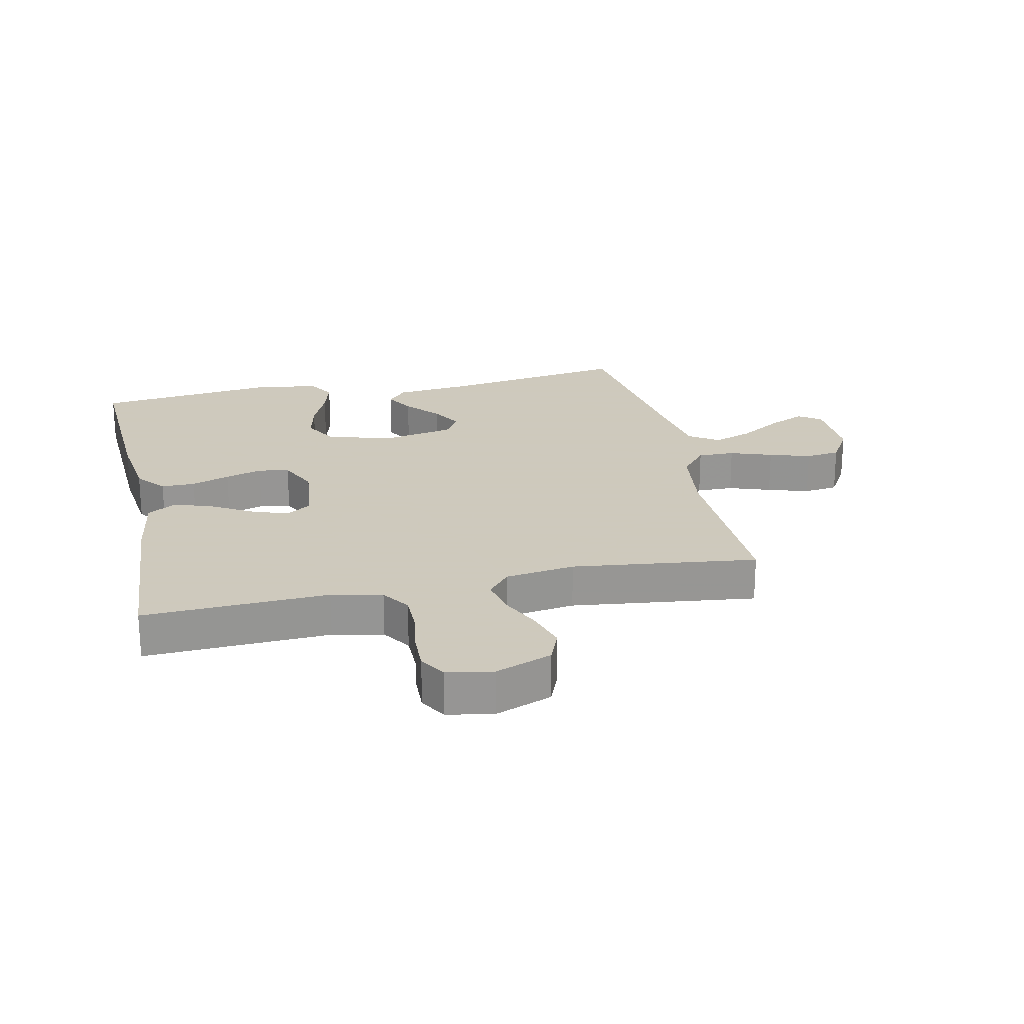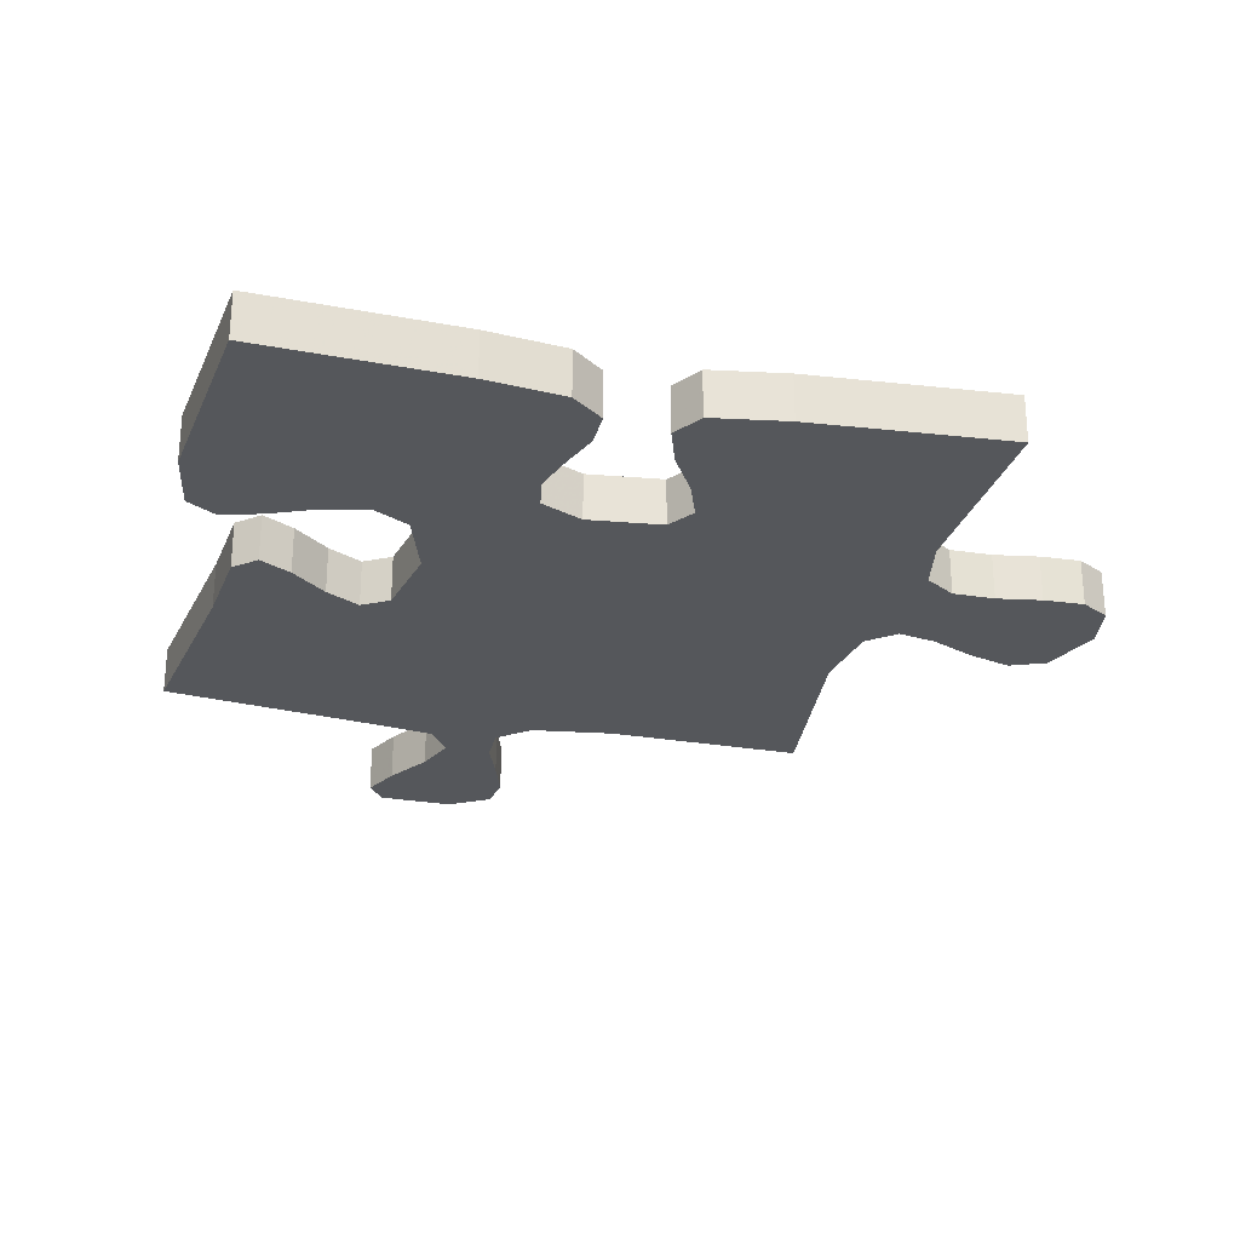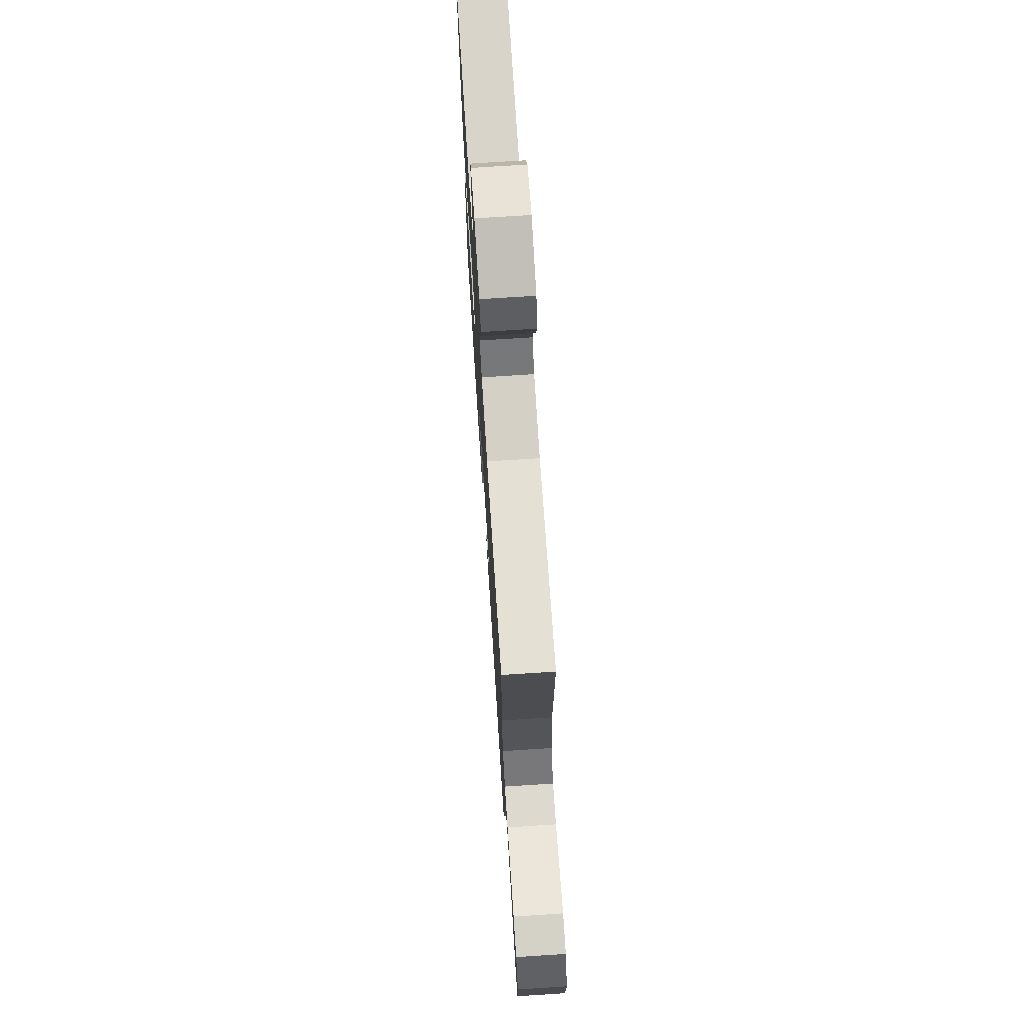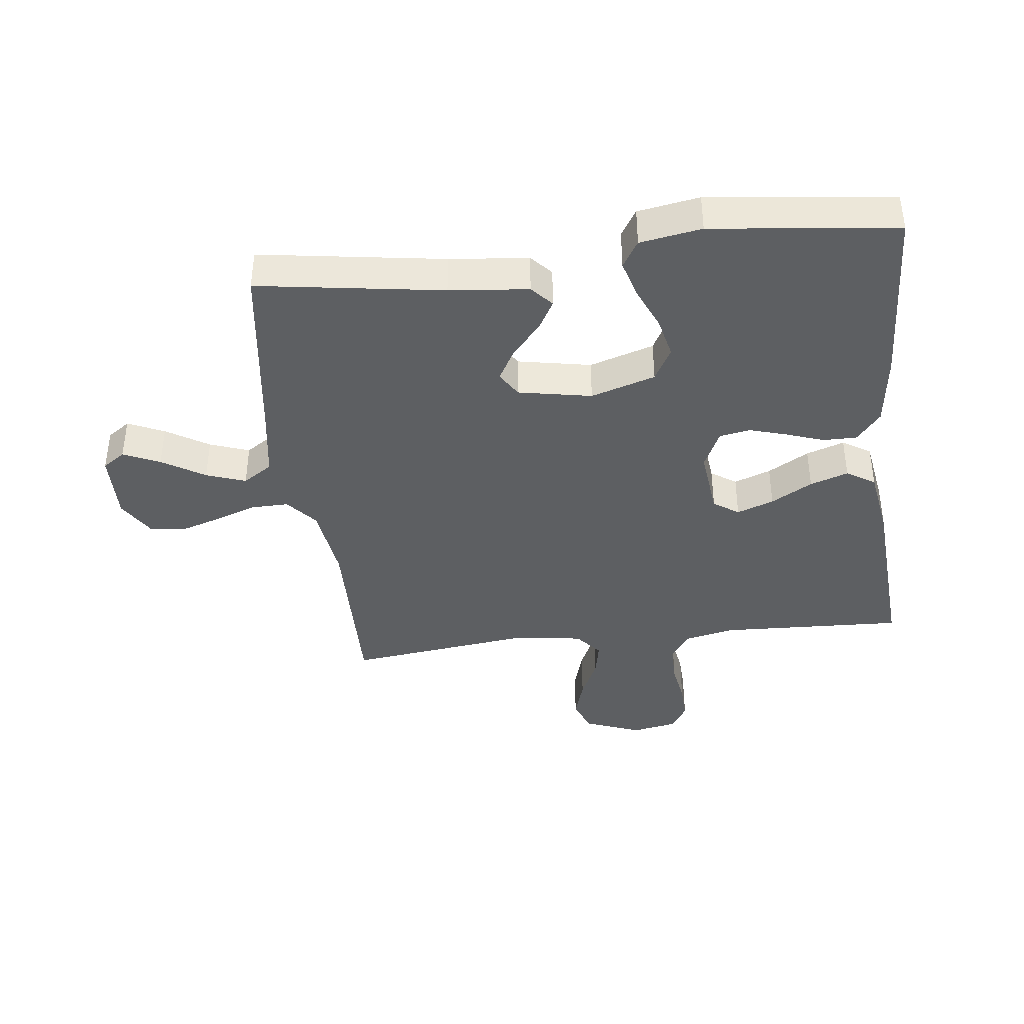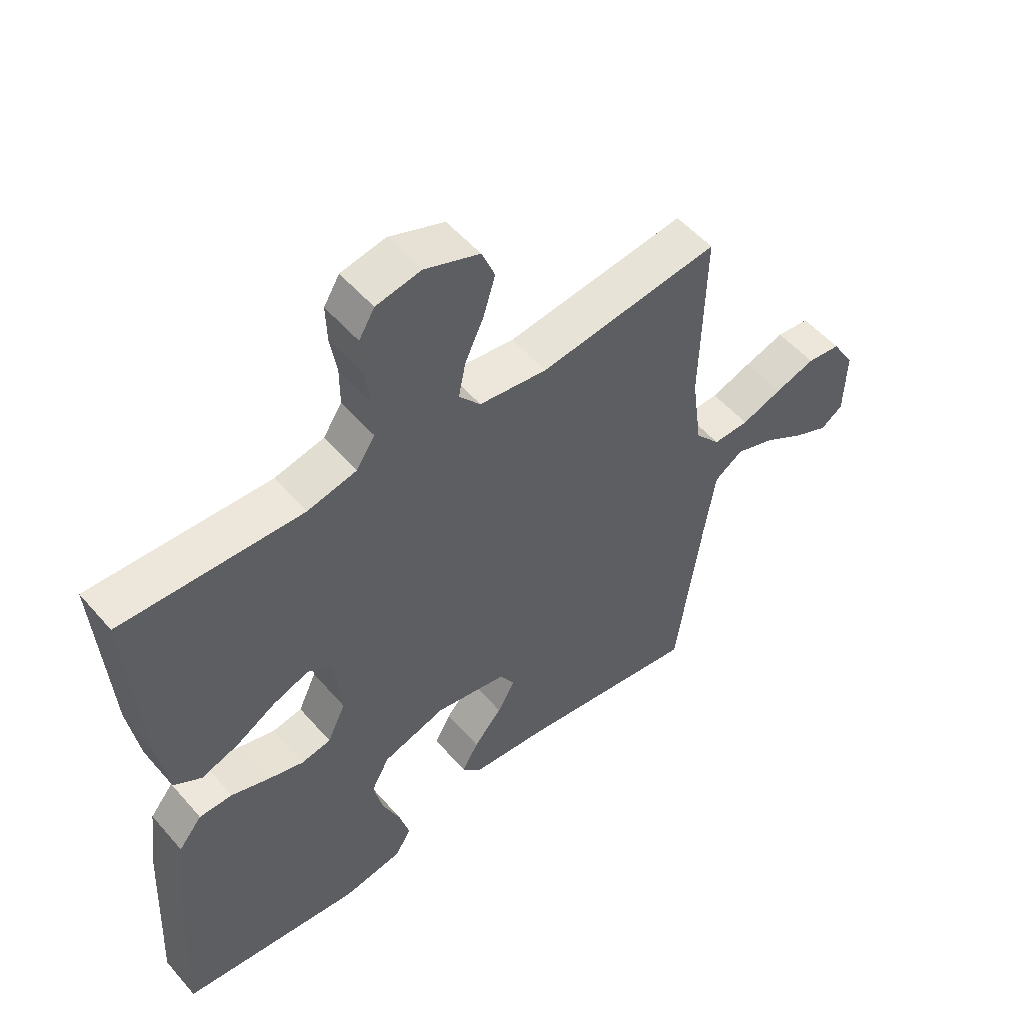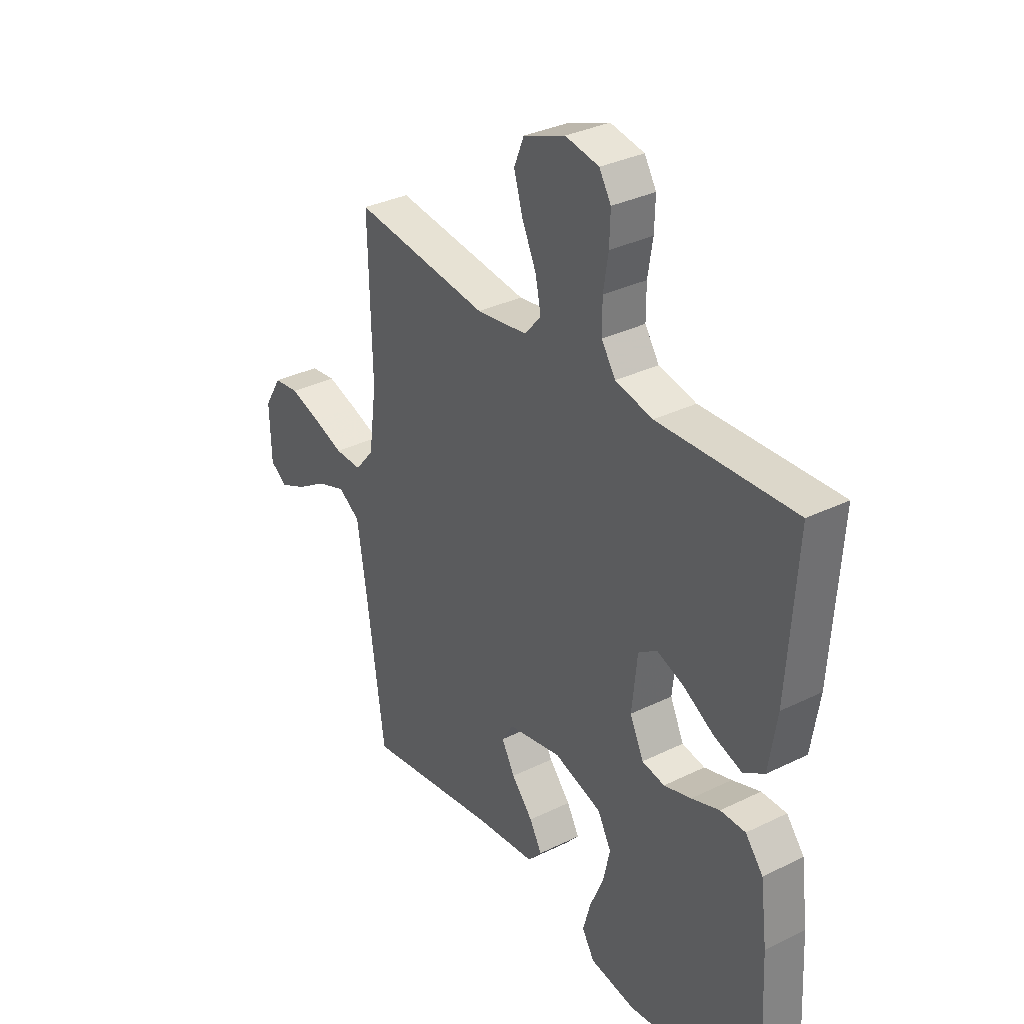
<metadata>
{"format":"obj","ext":"obj","renderer":"f3d","projection":"perspective","resolution":1024,"background":"white","views":[{"elev":22.6,"azim":-12.3,"up":"+Y"},{"elev":-26.7,"azim":-103.6,"up":"+Y"},{"elev":72.8,"azim":86.3,"up":"+Z"},{"elev":-39.6,"azim":-173.1,"up":"+Y"},{"elev":53.1,"azim":-39.8,"up":"+Z"},{"elev":33.1,"azim":-124.1,"up":"+Z"}]}
</metadata>
<code>
v 0.5 0.07 -0.5
v 0.2 0.07 -0.454
v 0.072 0.07 -0.441
v 0.041 0.07 -0.406
v 0.068 0.07 -0.358
v 0.115 0.07 -0.304
v 0.144 0.07 -0.252
v 0.119 0.07 -0.211
v 0 0.07 -0.188
v -0.105 0.07 -0.221
v -0.135 0.07 -0.276
v -0.12 0.07 -0.343
v -0.09 0.07 -0.413
v -0.073 0.07 -0.474
v -0.1 0.07 -0.518
v -0.2 0.07 -0.535
v -0.5 0.07 -0.5
v -0.485 0.07 -0.2
v -0.47 0.07 -0.081
v -0.431 0.07 -0.033
v -0.376 0.07 -0.033
v -0.314 0.07 -0.055
v -0.254 0.07 -0.073
v -0.204 0.07 -0.064
v -0.174 0.07 0
v -0.186 0.07 0.112
v -0.227 0.07 0.14
v -0.287 0.07 0.118
v -0.354 0.07 0.079
v -0.416 0.07 0.058
v -0.462 0.07 0.087
v -0.48 0.07 0.2
v -0.5 0.07 0.5
v -0.2 0.07 0.487
v -0.118 0.07 0.505
v -0.087 0.07 0.552
v -0.087 0.07 0.616
v -0.098 0.07 0.684
v -0.1 0.07 0.746
v -0.074 0.07 0.789
v 0 0.07 0.803
v 0.092 0.07 0.768
v 0.114 0.07 0.714
v 0.094 0.07 0.648
v 0.063 0.07 0.581
v 0.051 0.07 0.522
v 0.087 0.07 0.479
v 0.2 0.07 0.463
v 0.5 0.07 0.5
v 0.493 0.07 0.2
v 0.51 0.07 0.074
v 0.552 0.07 0.024
v 0.612 0.07 0.025
v 0.68 0.07 0.049
v 0.747 0.07 0.07
v 0.803 0.07 0.063
v 0.841 0.07 0
v 0.838 0.07 -0.113
v 0.801 0.07 -0.139
v 0.742 0.07 -0.112
v 0.673 0.07 -0.069
v 0.609 0.07 -0.046
v 0.561 0.07 -0.078
v 0.542 0.07 -0.2
v 0.5 0 -0.5
v 0.2 0 -0.454
v 0.072 0 -0.441
v 0.041 0 -0.406
v 0.068 0 -0.358
v 0.115 0 -0.304
v 0.144 0 -0.252
v 0.119 0 -0.211
v 0 0 -0.188
v -0.105 0 -0.221
v -0.135 0 -0.276
v -0.12 0 -0.343
v -0.09 0 -0.413
v -0.073 0 -0.474
v -0.1 0 -0.518
v -0.2 0 -0.535
v -0.5 0 -0.5
v -0.485 0 -0.2
v -0.47 0 -0.081
v -0.431 0 -0.033
v -0.376 0 -0.033
v -0.314 0 -0.055
v -0.254 0 -0.073
v -0.204 0 -0.064
v -0.174 0 0
v -0.186 0 0.112
v -0.227 0 0.14
v -0.287 0 0.118
v -0.354 0 0.079
v -0.416 0 0.058
v -0.462 0 0.087
v -0.48 0 0.2
v -0.5 0 0.5
v -0.2 0 0.487
v -0.118 0 0.505
v -0.087 0 0.552
v -0.087 0 0.616
v -0.098 0 0.684
v -0.1 0 0.746
v -0.074 0 0.789
v 0 0 0.803
v 0.092 0 0.768
v 0.114 0 0.714
v 0.094 0 0.648
v 0.063 0 0.581
v 0.051 0 0.522
v 0.087 0 0.479
v 0.2 0 0.463
v 0.5 0 0.5
v 0.493 0 0.2
v 0.51 0 0.074
v 0.552 0 0.024
v 0.612 0 0.025
v 0.68 0 0.049
v 0.747 0 0.07
v 0.803 0 0.063
v 0.841 0 0
v 0.838 0 -0.113
v 0.801 0 -0.139
v 0.742 0 -0.112
v 0.673 0 -0.069
v 0.609 0 -0.046
v 0.561 0 -0.078
v 0.542 0 -0.2
f 58 59 60 61
f 58 61 62
f 57 58 62
f 56 57 62
f 53 54 55 56
f 53 56 62
f 52 53 62 63
f 48 49 50
f 47 48 50 51
f 42 43 44 45
f 42 45 46
f 41 42 46
f 40 41 46
f 37 38 39 40
f 36 37 40 46
f 35 36 46 47
f 31 32 33 34
f 28 29 30 31
f 27 28 31 34
f 26 27 34 35
f 19 20 21 22
f 19 22 23
f 18 19 23
f 17 18 23 24
f 15 16 17 24
f 12 13 14 15
f 11 12 15 24
f 3 4 5 6
f 2 3 6 7
f 64 1 2 7
f 63 64 7 8
f 52 63 8 9
f 51 52 9 10
f 47 51 10
f 25 26 35 47
f 24 25 47
f 10 11 24 47
f 125 124 123 122
f 126 125 122
f 126 122 121
f 126 121 120
f 120 119 118 117
f 126 120 117
f 127 126 117 116
f 114 113 112
f 115 114 112 111
f 109 108 107 106
f 110 109 106
f 110 106 105
f 110 105 104
f 104 103 102 101
f 110 104 101 100
f 111 110 100 99
f 98 97 96 95
f 95 94 93 92
f 98 95 92 91
f 99 98 91 90
f 86 85 84 83
f 87 86 83
f 87 83 82
f 88 87 82 81
f 88 81 80 79
f 79 78 77 76
f 88 79 76 75
f 70 69 68 67
f 71 70 67 66
f 71 66 65 128
f 72 71 128 127
f 73 72 127 116
f 74 73 116 115
f 74 115 111
f 111 99 90 89
f 111 89 88
f 111 88 75 74
f 1 65 66 2
f 2 66 67 3
f 3 67 68 4
f 4 68 69 5
f 5 69 70 6
f 6 70 71 7
f 7 71 72 8
f 8 72 73 9
f 9 73 74 10
f 10 74 75 11
f 11 75 76 12
f 12 76 77 13
f 13 77 78 14
f 14 78 79 15
f 15 79 80 16
f 16 80 81 17
f 17 81 82 18
f 18 82 83 19
f 19 83 84 20
f 20 84 85 21
f 21 85 86 22
f 22 86 87 23
f 23 87 88 24
f 24 88 89 25
f 25 89 90 26
f 26 90 91 27
f 27 91 92 28
f 28 92 93 29
f 29 93 94 30
f 30 94 95 31
f 31 95 96 32
f 32 96 97 33
f 33 97 98 34
f 34 98 99 35
f 35 99 100 36
f 36 100 101 37
f 37 101 102 38
f 38 102 103 39
f 39 103 104 40
f 40 104 105 41
f 41 105 106 42
f 42 106 107 43
f 43 107 108 44
f 44 108 109 45
f 45 109 110 46
f 46 110 111 47
f 47 111 112 48
f 48 112 113 49
f 49 113 114 50
f 50 114 115 51
f 51 115 116 52
f 52 116 117 53
f 53 117 118 54
f 54 118 119 55
f 55 119 120 56
f 56 120 121 57
f 57 121 122 58
f 58 122 123 59
f 59 123 124 60
f 60 124 125 61
f 61 125 126 62
f 62 126 127 63
f 63 127 128 64
f 64 128 65 1

</code>
